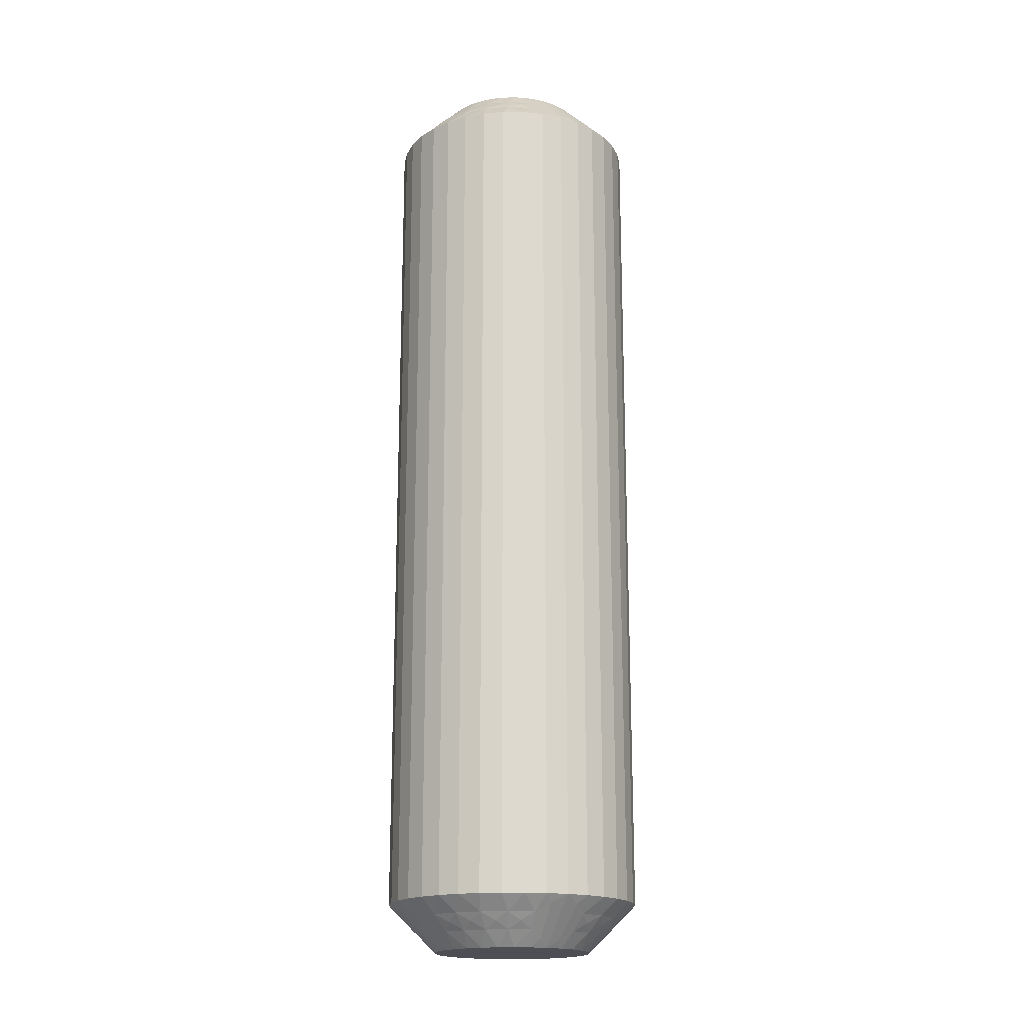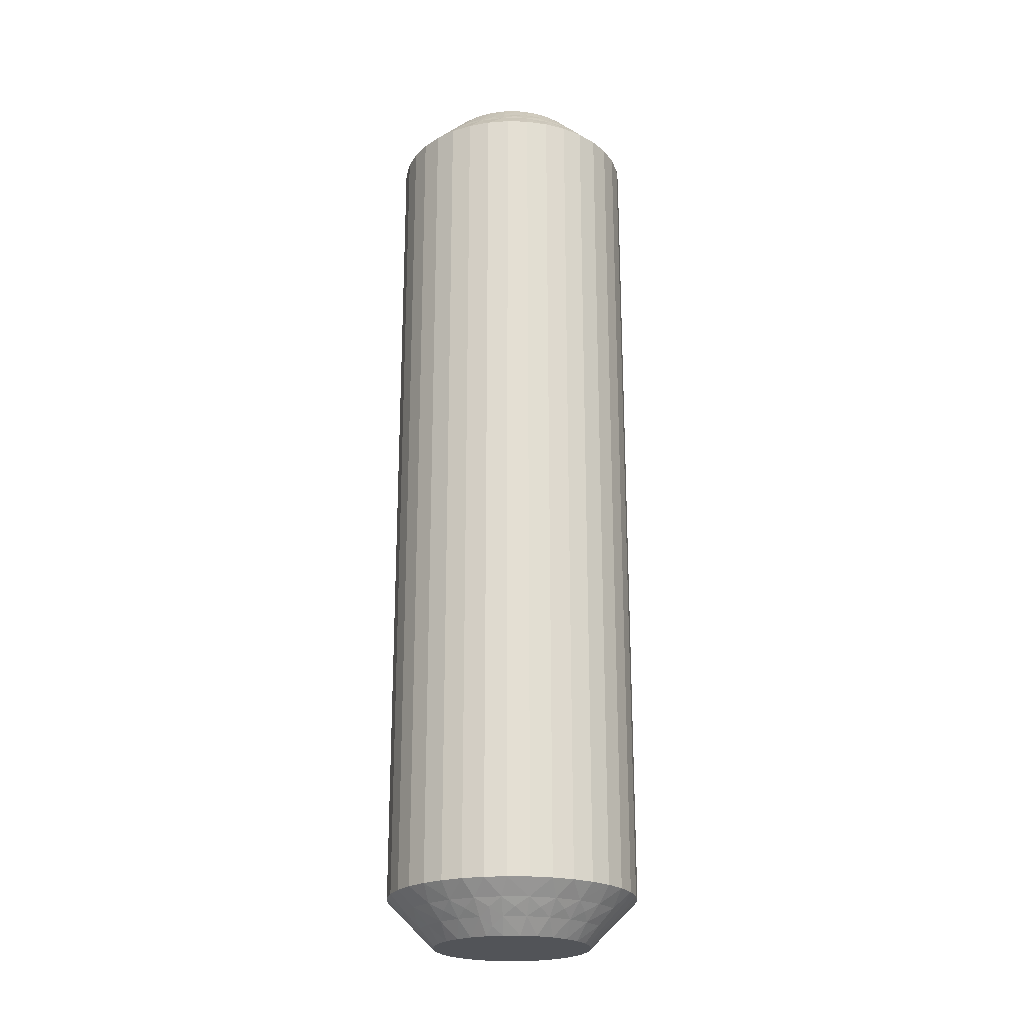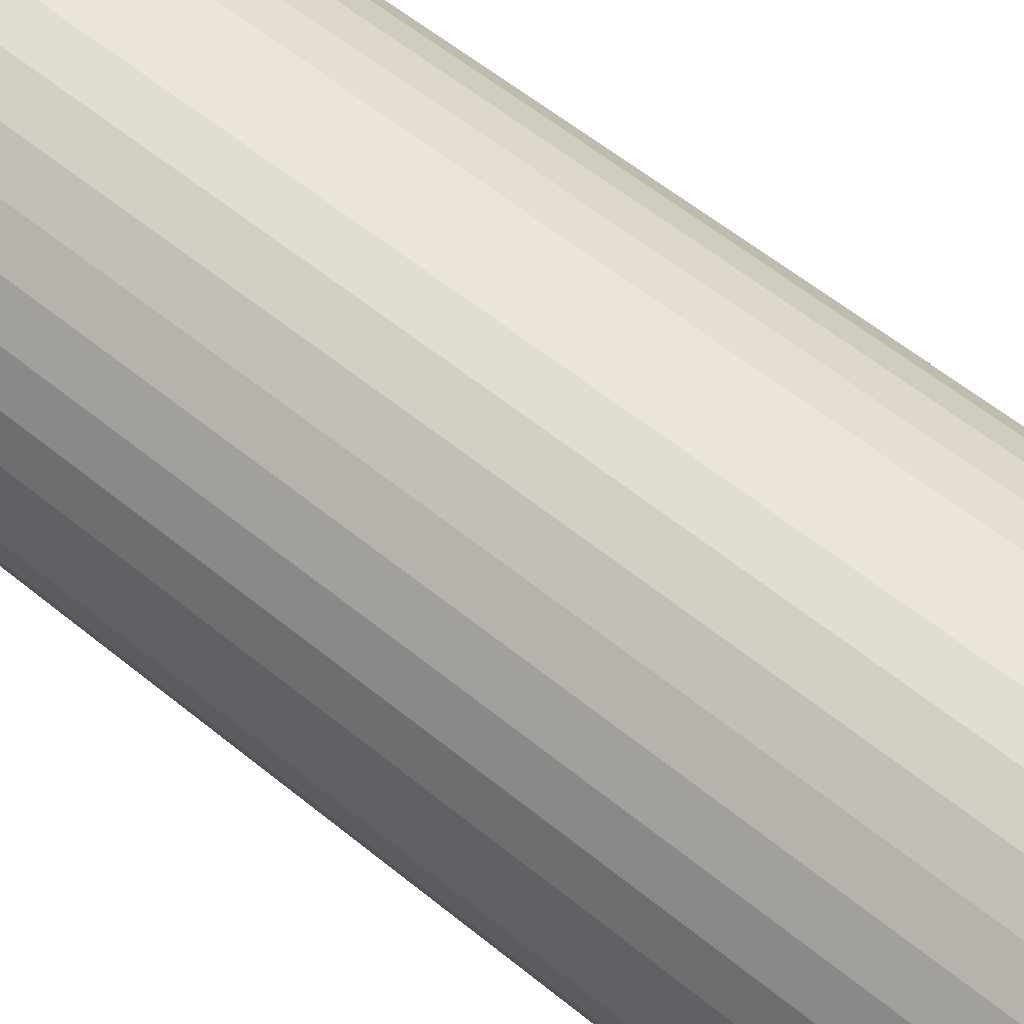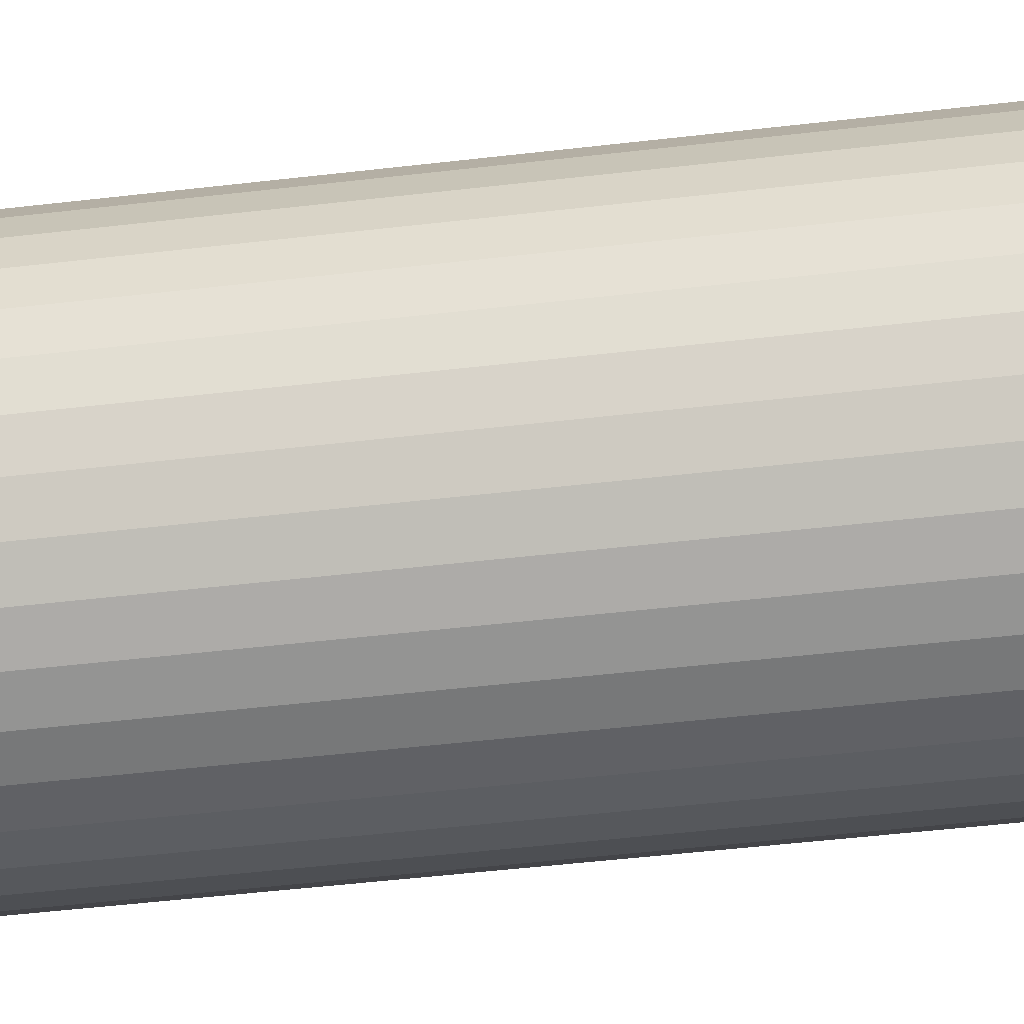
<metadata>
{"format":"obj","ext":"obj","renderer":"f3d","projection":"perspective","resolution":1024,"background":"white","views":[{"elev":-18.3,"azim":14.6,"up":"+Z"},{"elev":-22.9,"azim":-37.6,"up":"+Z"},{"elev":47.6,"azim":-45.8,"up":"+Y"},{"elev":-42.6,"azim":98.3,"up":"+Y"}]}
</metadata>
<code>
v 375.3 -17.79 184.8
v 375.3 -18.2 184.5
v 375.6 -17.8 185
v 374.9 -18.1 184.2
v 374.5 -17.92 184
v 375 -18.56 184
v 374.9 -17.65 184.5
v 378 -18.93 184.5
v 378.7 -18.69 184.5
v 378.1 -18.4 185
v 378.1 -19.42 184
v 378.1 -19.94 183.5
v 378.8 -19.75 183.5
v 374.5 -17.44 184.2
v 374.6 -17 184.5
v 374.1 -17.16 184
v 378.9 -19.14 184
v 374.2 -16.7 184.2
v 373.9 -16.34 184
v 374.4 -16.29 184.5
v 374.1 -15.92 184.2
v 377.3 -19 184.5
v 377.6 -18.49 185
v 377 -18.48 185
v 374.4 -15.57 184.5
v 373.9 -15.5 184
v 374.2 -15.15 184.2
v 374.1 -14.68 184
v 374.6 -14.87 184.5
v 377.3 -19.5 184
v 377.4 -20 183.5
v 374.5 -14.42 184.2
v 374.5 -13.95 184
v 376.7 -19.94 183.5
v 375 -14.24 184.5
v 375.4 -14.13 184.8
v 375.4 -14.47 185
v 375.8 -14.09 185
v 376.6 -18.9 184.5
v 375.2 -13.96 184.5
v 374.8 -12.94 183.5
v 376.5 -18.35 185
v 374.6 -13.45 183.8
v 374.3 -13.44 183.5
v 376.5 -19.38 184
v 376 -19.76 183.5
v 375.9 -18.62 184.5
v 376.1 -18.12 185
v 375.7 -19.06 184
v 375.4 -19.47 183.5
v 374.8 -19.07 183.5
v 374.3 -18.58 183.5
v 375.3 -17.41 185
v 375.1 -16.94 185
v 373.9 -18.01 183.5
v 374.9 -16.44 185
v 373.6 -17.38 183.5
v 373.4 -16.71 183.5
v 374.9 -15.92 185
v 373.4 -16.01 183.5
v 375 -15.4 185
v 373.4 -15.32 183.5
v 373.6 -14.65 183.5
v 375.1 -14.91 185
v 373.9 -14.01 183.5
v 378.9 -18.3 184.8
v 379 -17.91 185
v 378.6 -18.2 185
v 379 -18.51 184.5
v 380 -19.06 183.5
v 379.4 -19.14 183.8
v 379.4 -19.46 183.5
v 378.5 -19.06 184.2
v 377.7 -19.23 184.2
v 376.9 -19.22 184.2
v 376.2 -19.01 184.2
v 375.5 -18.63 184.2
v 375.3 -17.76 155.2
v 375.6 -17.8 155
v 375.3 -18.2 155.5
v 374.6 -14.87 155.5
v 375.1 -14.91 155
v 375 -15.4 155
v 374.9 -17.65 155.5
v 375.3 -17.41 155
v 374.9 -18.1 155.8
v 375 -18.56 156
v 374.5 -17.92 156
v 375 -14.24 155.5
v 374.1 -14.68 156
v 373.6 -14.65 156.5
v 373.9 -14.01 156.5
v 375.5 -18.63 155.8
v 375.9 -18.62 155.5
v 375.7 -19.06 156
v 374.5 -13.95 156
v 376.2 -19.01 155.8
v 376.5 -19.38 156
v 376.6 -18.9 155.5
v 376.9 -19.22 155.8
v 374.4 -15.57 155.5
v 374.9 -15.92 155
v 377.3 -19 155.5
v 377.3 -19.5 156
v 377.7 -19.23 155.8
v 378.1 -19.42 156
v 378 -18.93 155.5
v 373.9 -15.5 156
v 373.4 -15.32 156.5
v 378.5 -19.06 155.8
v 378.9 -19.14 156
v 373.4 -16.01 156.5
v 378.7 -18.69 155.5
v 378.9 -18.3 155.2
v 378.6 -18.2 155
v 379 -17.91 155
v 374.4 -16.29 155.5
v 379 -18.51 155.5
v 380 -19.06 156.5
v 374.9 -16.44 155
v 379.4 -19.14 156.2
v 379.4 -19.46 156.5
v 373.9 -16.34 156
v 373.4 -16.71 156.5
v 374.6 -17 155.5
v 375.1 -16.94 155
v 374.1 -17.16 156
v 373.6 -17.38 156.5
v 373.9 -18.01 156.5
v 374.3 -18.58 156.5
v 376.1 -18.12 155
v 374.8 -19.07 156.5
v 376.5 -18.35 155
v 375.4 -19.47 156.5
v 376 -19.76 156.5
v 377 -18.48 155
v 376.7 -19.94 156.5
v 377.6 -18.49 155
v 377.4 -20 156.5
v 378.1 -19.94 156.5
v 378.1 -18.4 155
v 378.8 -19.75 156.5
v 375.4 -14.13 155.2
v 375.8 -14.09 155
v 375.4 -14.47 155
v 375.2 -13.96 155.5
v 374.8 -12.94 156.5
v 374.6 -13.45 156.2
v 374.3 -13.44 156.5
v 374.5 -14.42 155.8
v 374.2 -15.15 155.8
v 374.1 -15.92 155.8
v 374.2 -16.7 155.8
v 374.5 -17.44 155.8
v 380.5 -18.56 156.5
v 380.5 -18.56 183.5
v 380.9 -17.99 156.5
v 380.9 -17.99 183.5
v 381.1 -17.35 156.5
v 381.1 -17.35 183.5
v 381.3 -16.68 156.5
v 381.3 -16.68 183.5
v 381.4 -15.99 156.5
v 381.4 -15.99 183.5
v 381.3 -15.29 156.5
v 381.3 -15.29 183.5
v 381.1 -14.62 156.5
v 381.1 -14.62 183.5
v 380.8 -13.99 156.5
v 380.8 -13.99 183.5
v 380.4 -13.42 156.5
v 380.4 -13.42 183.5
v 379.9 -12.93 156.5
v 379.9 -12.93 183.5
v 379.4 -12.53 156.5
v 379.4 -12.53 183.5
v 378.7 -12.24 156.5
v 378.7 -12.24 183.5
v 378.1 -12.06 156.5
v 378.1 -12.06 183.5
v 377.4 -12 156.5
v 377.4 -12 183.5
v 376.7 -12.06 156.5
v 376.7 -12.06 183.5
v 376 -12.25 156.5
v 376 -12.25 183.5
v 375.4 -12.54 156.5
v 375.4 -12.54 183.5
v 379.6 -17.09 155
v 379.4 -17.53 155
v 378.2 -13.65 155
v 376.2 -13.8 155
v 376.7 -13.6 155
v 377.2 -13.51 155
v 377.7 -13.52 155
v 378.7 -13.88 155
v 379.1 -14.2 155
v 379.4 -14.59 155
v 379.7 -15.06 155
v 379.8 -15.56 155
v 379.9 -16.08 155
v 379.8 -16.6 155
v 379.6 -17.09 185
v 378.2 -13.65 185
v 379.1 -14.2 185
v 378.7 -13.88 185
v 379.9 -16.08 185
v 379.8 -16.6 185
v 379.8 -15.56 185
v 379.7 -15.06 185
v 379.4 -14.59 185
v 377.7 -13.52 185
v 377.2 -13.51 185
v 376.7 -13.6 185
v 376.2 -13.8 185
v 379.4 -17.53 185
v 379.5 -14.21 155.2
v 380.2 -17.13 155.5
v 379.4 -13.8 155.5
v 379.9 -14.35 155.5
v 379.9 -13.9 155.8
v 380.3 -14.08 156
v 379.8 -13.44 156
v 379.8 -17.76 155.5
v 380.6 -17.32 156
v 379.3 -13.37 155.8
v 378.8 -13.38 155.5
v 379.1 -12.94 156
v 380.2 -18.05 156
v 378.6 -12.99 155.8
v 378.3 -12.62 156
v 378.2 -13.1 155.5
v 380.3 -16.43 155.5
v 377.8 -12.78 155.8
v 377.4 -13 155.5
v 377.5 -12.5 156
v 377.1 -12.77 155.8
v 376.7 -13.07 155.5
v 376.6 -12.58 156
v 380.8 -16.5 156
v 376.3 -12.94 155.8
v 376 -13.31 155.5
v 375.8 -12.86 156
v 375.9 -13.7 155.2
v 380.4 -15.71 155.5
v 375.7 -13.49 155.5
v 375.3 -12.86 156.2
v 380.9 -15.66 156
v 380.2 -15 155.5
v 380.7 -14.84 156
v 379.4 -17.87 155.2
v 379.6 -18.04 155.5
v 380.1 -18.55 156.2
v 380.2 -17.58 155.8
v 380.5 -16.85 155.8
v 380.6 -16.08 155.8
v 380.6 -15.3 155.8
v 380.3 -14.56 155.8
v 379.5 -14.24 184.8
v 379.9 -14.35 184.5
v 379.4 -13.8 184.5
v 379.9 -13.9 184.2
v 379.8 -13.44 184
v 380.3 -14.08 184
v 376.7 -13.07 184.5
v 376 -13.31 184.5
v 376.6 -12.58 184
v 380.3 -14.56 184.2
v 380.2 -15 184.5
v 380.7 -14.84 184
v 375.8 -12.86 184
v 380.6 -15.3 184.2
v 380.9 -15.66 184
v 380.4 -15.71 184.5
v 377.4 -13 184.5
v 380.6 -16.08 184.2
v 380.3 -16.43 184.5
v 380.8 -16.5 184
v 380.5 -16.85 184.2
v 380.2 -17.13 184.5
v 380.6 -17.32 184
v 377.5 -12.5 184
v 380.2 -17.58 184.2
v 379.8 -17.76 184.5
v 380.2 -18.05 184
v 379.4 -17.87 184.8
v 378.2 -13.1 184.5
v 379.6 -18.04 184.5
v 380.1 -18.55 183.8
v 378.3 -12.62 184
v 378.8 -13.38 184.5
v 379.1 -12.94 184
v 375.9 -13.7 184.8
v 375.7 -13.49 184.5
v 375.3 -12.86 183.8
v 376.3 -12.94 184.2
v 377.1 -12.77 184.2
v 377.8 -12.78 184.2
v 378.6 -12.99 184.2
v 379.3 -13.37 184.2
f 1 2 3
f 4 5 6
f 4 6 2
f 4 7 5
f 8 9 10
f 4 1 7
f 4 2 1
f 11 12 13
f 14 7 15
f 14 16 5
f 14 5 7
f 11 13 17
f 14 15 16
f 18 19 16
f 18 20 19
f 18 15 20
f 18 16 15
f 21 19 20
f 22 23 24
f 21 25 26
f 21 26 19
f 21 20 25
f 22 8 23
f 27 28 26
f 27 26 25
f 27 25 29
f 27 29 28
f 30 31 12
f 32 33 28
f 30 34 31
f 32 28 29
f 32 29 35
f 32 35 33
f 36 35 37
f 36 37 38
f 30 12 11
f 39 22 24
f 40 38 41
f 39 24 42
f 40 35 36
f 40 36 38
f 40 33 35
f 43 41 44
f 43 44 33
f 45 46 34
f 43 40 41
f 43 33 40
f 45 34 30
f 47 42 48
f 47 39 42
f 49 50 46
f 49 51 50
f 49 46 45
f 2 48 3
f 2 47 48
f 6 52 51
f 6 51 49
f 7 53 54
f 5 55 52
f 5 52 6
f 15 54 56
f 15 7 54
f 16 57 55
f 16 58 57
f 16 55 5
f 20 56 59
f 20 15 56
f 19 58 16
f 19 60 58
f 25 59 61
f 25 20 59
f 26 60 19
f 26 62 60
f 26 63 62
f 29 61 64
f 29 25 61
f 28 63 26
f 28 65 63
f 35 64 37
f 35 29 64
f 33 65 28
f 33 44 65
f 66 67 68
f 66 68 9
f 69 70 67
f 69 67 66
f 69 66 9
f 69 9 17
f 71 72 70
f 71 70 69
f 71 69 17
f 71 17 72
f 73 9 8
f 73 11 17
f 73 17 9
f 73 8 11
f 74 8 22
f 74 30 11
f 74 22 30
f 74 11 8
f 9 68 10
f 75 45 30
f 75 30 22
f 75 22 39
f 75 39 45
f 76 47 49
f 76 49 45
f 76 45 39
f 76 39 47
f 17 13 72
f 77 47 2
f 77 49 47
f 77 2 6
f 77 6 49
f 1 3 53
f 1 53 7
f 8 10 23
f 78 79 80
f 81 82 83
f 78 84 85
f 86 87 88
f 86 88 84
f 86 80 87
f 81 89 82
f 86 78 80
f 86 84 78
f 90 91 92
f 93 80 94
f 93 95 87
f 93 87 80
f 90 92 96
f 93 94 95
f 97 98 95
f 97 99 98
f 97 94 99
f 97 95 94
f 100 98 99
f 101 83 102
f 100 103 104
f 100 104 98
f 100 99 103
f 101 81 83
f 105 106 104
f 105 104 103
f 105 103 107
f 105 107 106
f 108 109 91
f 110 111 106
f 108 112 109
f 110 106 107
f 110 107 113
f 110 113 111
f 114 113 115
f 114 115 116
f 108 91 90
f 117 101 102
f 118 116 119
f 117 102 120
f 118 113 114
f 118 114 116
f 118 111 113
f 121 119 122
f 121 122 111
f 123 124 112
f 121 118 119
f 121 111 118
f 123 112 108
f 125 120 126
f 125 117 120
f 127 128 124
f 127 129 128
f 127 124 123
f 84 126 85
f 84 125 126
f 88 130 129
f 88 129 127
f 80 79 131
f 87 132 130
f 87 130 88
f 94 131 133
f 94 80 131
f 95 134 132
f 95 135 134
f 95 132 87
f 99 133 136
f 99 94 133
f 98 135 95
f 98 137 135
f 103 136 138
f 103 99 136
f 104 137 98
f 104 139 137
f 104 140 139
f 107 138 141
f 107 103 138
f 106 140 104
f 106 142 140
f 113 141 115
f 113 107 141
f 111 142 106
f 111 122 142
f 143 144 145
f 143 145 89
f 146 147 144
f 146 144 143
f 146 143 89
f 146 89 96
f 148 149 147
f 148 147 146
f 148 146 96
f 148 96 149
f 150 89 81
f 150 90 96
f 150 96 89
f 150 81 90
f 151 81 101
f 151 108 90
f 151 101 108
f 151 90 81
f 89 145 82
f 152 123 108
f 152 108 101
f 152 101 117
f 152 117 123
f 153 125 127
f 153 127 123
f 153 123 117
f 153 117 125
f 96 92 149
f 154 125 84
f 154 127 125
f 154 84 88
f 154 88 127
f 78 85 79
f 41 147 149
f 44 149 92
f 44 41 149
f 65 92 91
f 65 44 92
f 63 91 109
f 63 65 91
f 62 109 112
f 62 63 109
f 60 112 124
f 60 62 112
f 58 124 128
f 58 60 124
f 57 128 129
f 57 58 128
f 55 129 130
f 55 57 129
f 52 130 132
f 52 55 130
f 51 132 134
f 51 52 132
f 50 134 135
f 50 51 134
f 46 135 137
f 46 50 135
f 34 137 139
f 34 46 137
f 31 139 140
f 31 34 139
f 12 31 140
f 12 140 142
f 13 12 142
f 13 142 122
f 72 13 122
f 72 122 119
f 70 72 119
f 70 119 155
f 156 155 157
f 156 70 155
f 158 157 159
f 158 156 157
f 160 159 161
f 160 158 159
f 162 161 163
f 162 160 161
f 164 163 165
f 164 162 163
f 166 165 167
f 166 164 165
f 168 167 169
f 168 166 167
f 170 169 171
f 170 168 169
f 172 171 173
f 172 170 171
f 174 173 175
f 174 172 173
f 176 175 177
f 176 174 175
f 178 177 179
f 178 176 177
f 180 179 181
f 180 178 179
f 182 181 183
f 182 180 181
f 184 182 183
f 184 183 185
f 186 184 185
f 186 185 187
f 188 186 187
f 188 187 147
f 41 188 147
f 136 189 190
f 136 190 116
f 136 116 115
f 136 115 141
f 136 141 138
f 136 133 131
f 136 131 79
f 136 144 191
f 136 82 144
f 136 120 82
f 136 191 189
f 136 79 120
f 192 193 194
f 192 194 195
f 144 195 191
f 144 192 195
f 82 145 144
f 120 102 83
f 120 83 82
f 189 191 196
f 189 196 197
f 189 197 198
f 189 198 199
f 189 199 200
f 189 200 201
f 189 201 202
f 79 85 126
f 79 126 120
f 68 23 10
f 37 24 38
f 42 24 48
f 56 24 61
f 61 24 37
f 38 24 203
f 48 24 56
f 68 24 23
f 203 24 68
f 204 205 206
f 64 61 37
f 59 56 61
f 207 203 208
f 209 203 207
f 210 203 209
f 211 203 210
f 205 203 211
f 212 203 204
f 213 203 212
f 214 203 213
f 215 203 214
f 38 203 215
f 204 203 205
f 203 67 216
f 53 3 54
f 203 68 67
f 54 48 56
f 3 48 54
f 217 198 197
f 218 189 202
f 217 197 219
f 217 220 198
f 221 222 220
f 221 219 223
f 221 217 219
f 218 224 189
f 221 220 217
f 225 159 157
f 221 223 222
f 226 219 227
f 226 228 223
f 226 223 219
f 225 157 229
f 226 227 228
f 230 231 228
f 230 232 231
f 230 227 232
f 230 228 227
f 233 202 201
f 234 231 232
f 234 235 236
f 234 236 231
f 234 232 235
f 237 235 238
f 233 218 202
f 237 239 236
f 237 236 235
f 237 238 239
f 240 161 159
f 241 242 243
f 240 163 161
f 241 239 238
f 241 243 239
f 241 238 242
f 244 192 144
f 240 159 225
f 245 233 201
f 244 242 192
f 245 201 200
f 246 243 242
f 246 144 147
f 246 244 144
f 246 242 244
f 247 147 187
f 248 165 163
f 247 187 243
f 247 243 246
f 248 163 240
f 247 246 147
f 249 200 199
f 249 245 200
f 250 167 165
f 250 169 167
f 250 165 248
f 220 199 198
f 220 249 199
f 222 171 169
f 222 169 250
f 219 197 196
f 223 171 222
f 223 173 171
f 227 196 191
f 227 219 196
f 228 175 173
f 228 177 175
f 228 173 223
f 232 191 195
f 232 227 191
f 231 177 228
f 231 179 177
f 235 195 194
f 235 232 195
f 236 179 231
f 236 181 179
f 236 183 181
f 238 194 193
f 238 235 194
f 239 183 236
f 239 185 183
f 242 193 192
f 242 238 193
f 243 185 239
f 243 187 185
f 251 116 190
f 251 190 224
f 252 119 116
f 252 251 224
f 252 224 229
f 252 116 251
f 253 155 119
f 253 119 252
f 253 229 155
f 253 252 229
f 254 229 224
f 254 224 218
f 254 225 229
f 254 218 225
f 255 240 225
f 255 218 233
f 255 233 240
f 255 225 218
f 224 190 189
f 256 245 248
f 256 240 233
f 256 233 245
f 256 248 240
f 257 248 245
f 257 249 250
f 257 250 248
f 257 245 249
f 229 157 155
f 258 222 250
f 258 249 220
f 258 220 222
f 258 250 249
f 259 211 260
f 259 261 205
f 262 263 261
f 262 260 264
f 262 259 260
f 265 266 214
f 262 261 259
f 267 184 186
f 262 264 263
f 268 260 269
f 268 270 264
f 268 264 260
f 267 186 271
f 268 269 270
f 272 273 270
f 272 274 273
f 272 269 274
f 272 270 269
f 275 213 212
f 276 273 274
f 276 277 278
f 276 278 273
f 276 274 277
f 279 277 280
f 275 265 213
f 279 281 278
f 279 278 277
f 279 280 281
f 282 182 184
f 283 284 285
f 282 180 182
f 283 281 280
f 283 285 281
f 283 280 284
f 286 216 67
f 282 184 267
f 287 275 212
f 286 284 216
f 287 212 204
f 288 285 284
f 288 67 70
f 288 286 67
f 288 284 286
f 289 70 156
f 290 178 180
f 289 156 285
f 289 285 288
f 290 180 282
f 289 288 70
f 291 204 206
f 291 287 204
f 292 176 178
f 292 174 176
f 292 178 290
f 261 206 205
f 261 291 206
f 263 172 174
f 263 174 292
f 260 211 210
f 264 172 263
f 264 170 172
f 269 210 209
f 269 260 210
f 270 168 170
f 270 166 168
f 270 170 264
f 274 209 207
f 274 269 209
f 273 166 270
f 273 164 166
f 277 207 208
f 277 274 207
f 278 164 273
f 278 162 164
f 278 160 162
f 280 208 203
f 280 277 208
f 281 160 278
f 281 158 160
f 284 203 216
f 284 280 203
f 285 158 281
f 285 156 158
f 293 38 215
f 293 215 266
f 294 41 38
f 294 293 266
f 294 266 271
f 294 38 293
f 295 188 41
f 295 41 294
f 295 271 188
f 295 294 271
f 296 271 266
f 296 266 265
f 296 267 271
f 296 265 267
f 297 282 267
f 297 265 275
f 297 275 282
f 297 267 265
f 266 215 214
f 298 287 290
f 298 282 275
f 298 275 287
f 298 290 282
f 299 290 287
f 299 291 292
f 299 292 290
f 299 287 291
f 271 186 188
f 300 263 292
f 300 291 261
f 300 261 263
f 300 292 291
f 259 205 211
f 265 214 213

</code>
